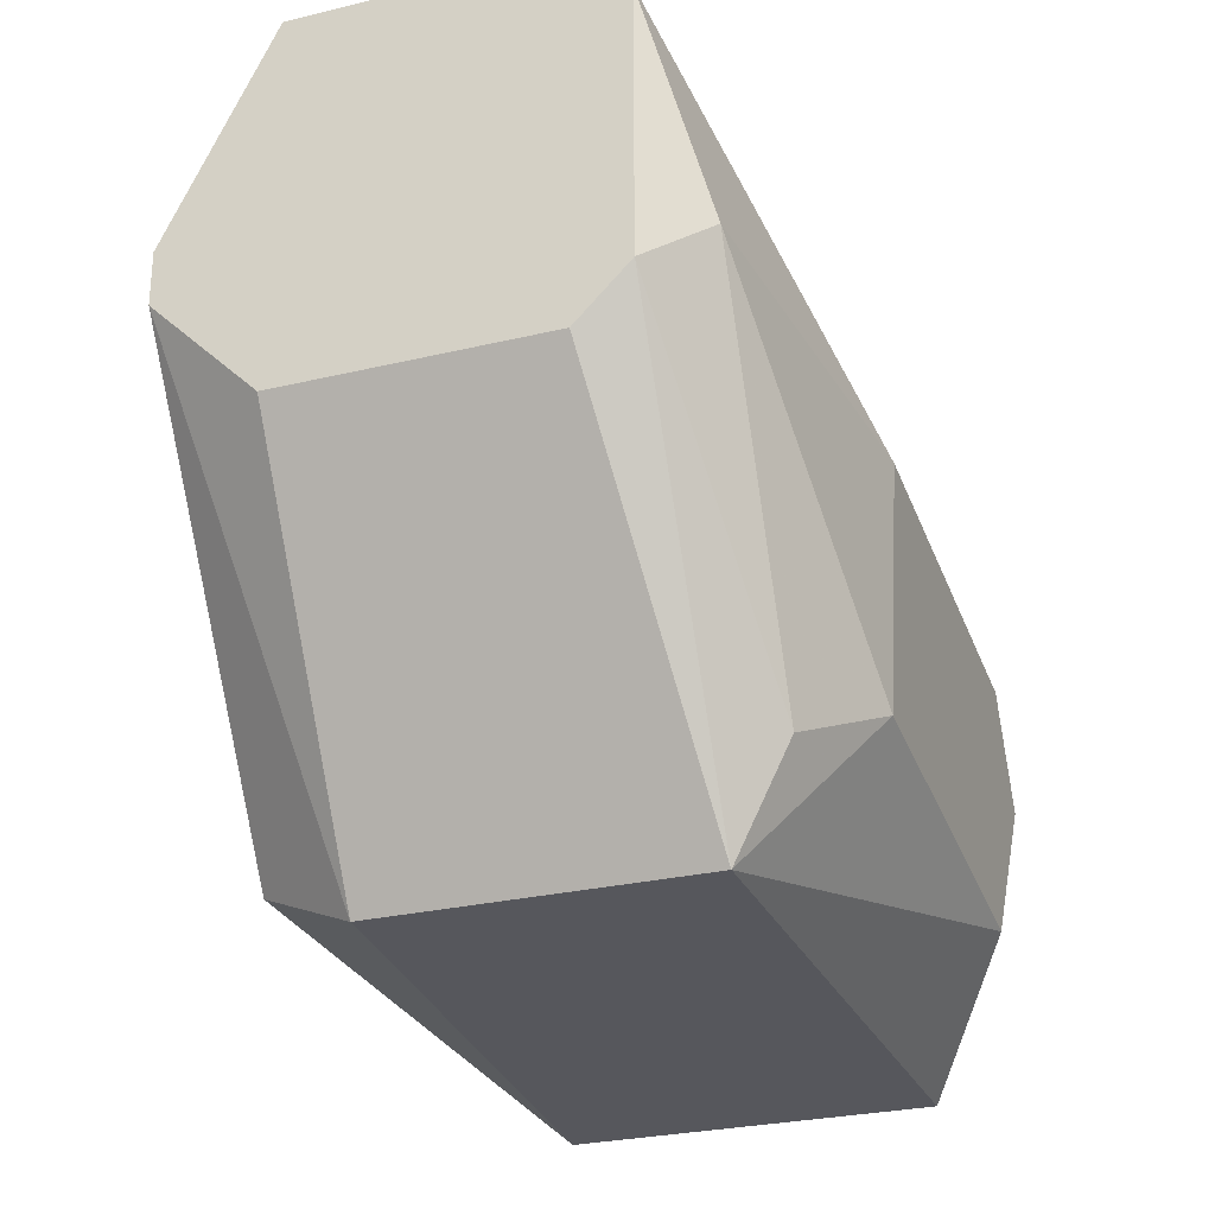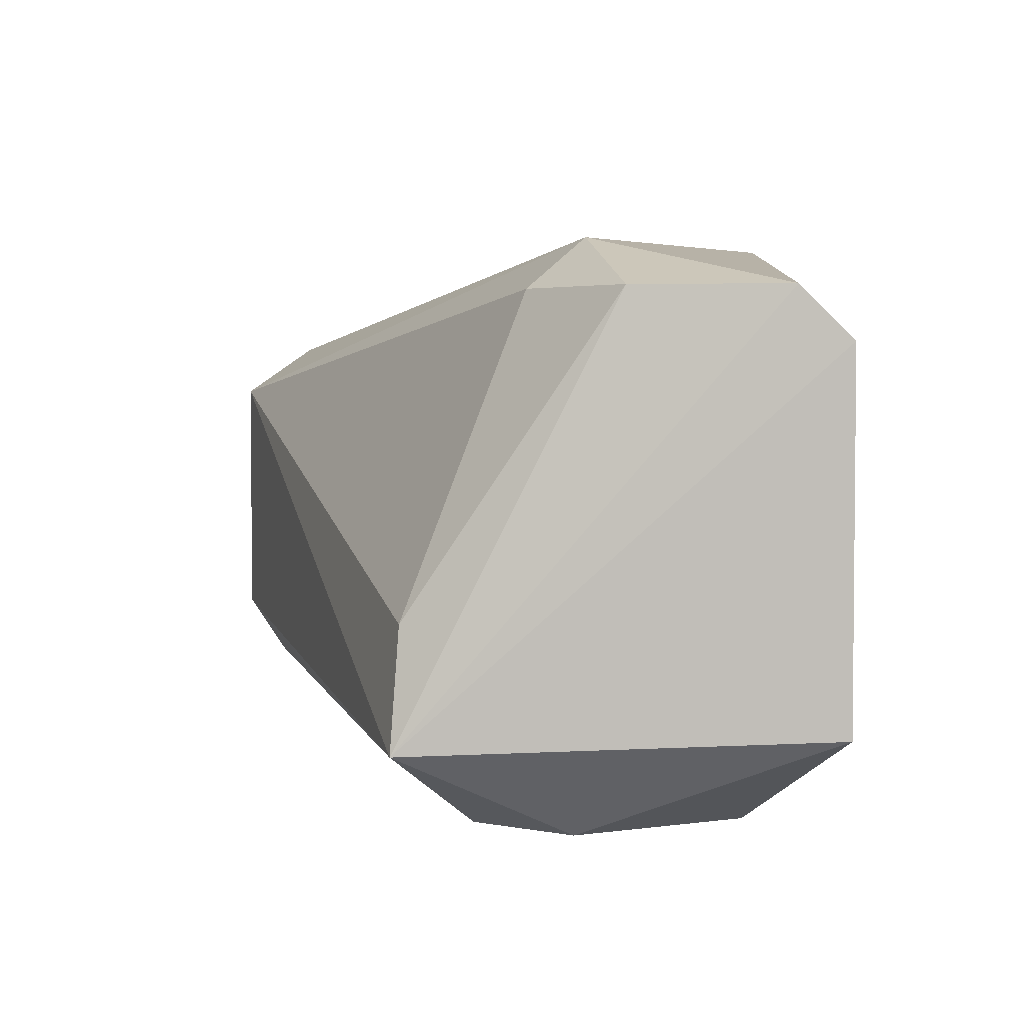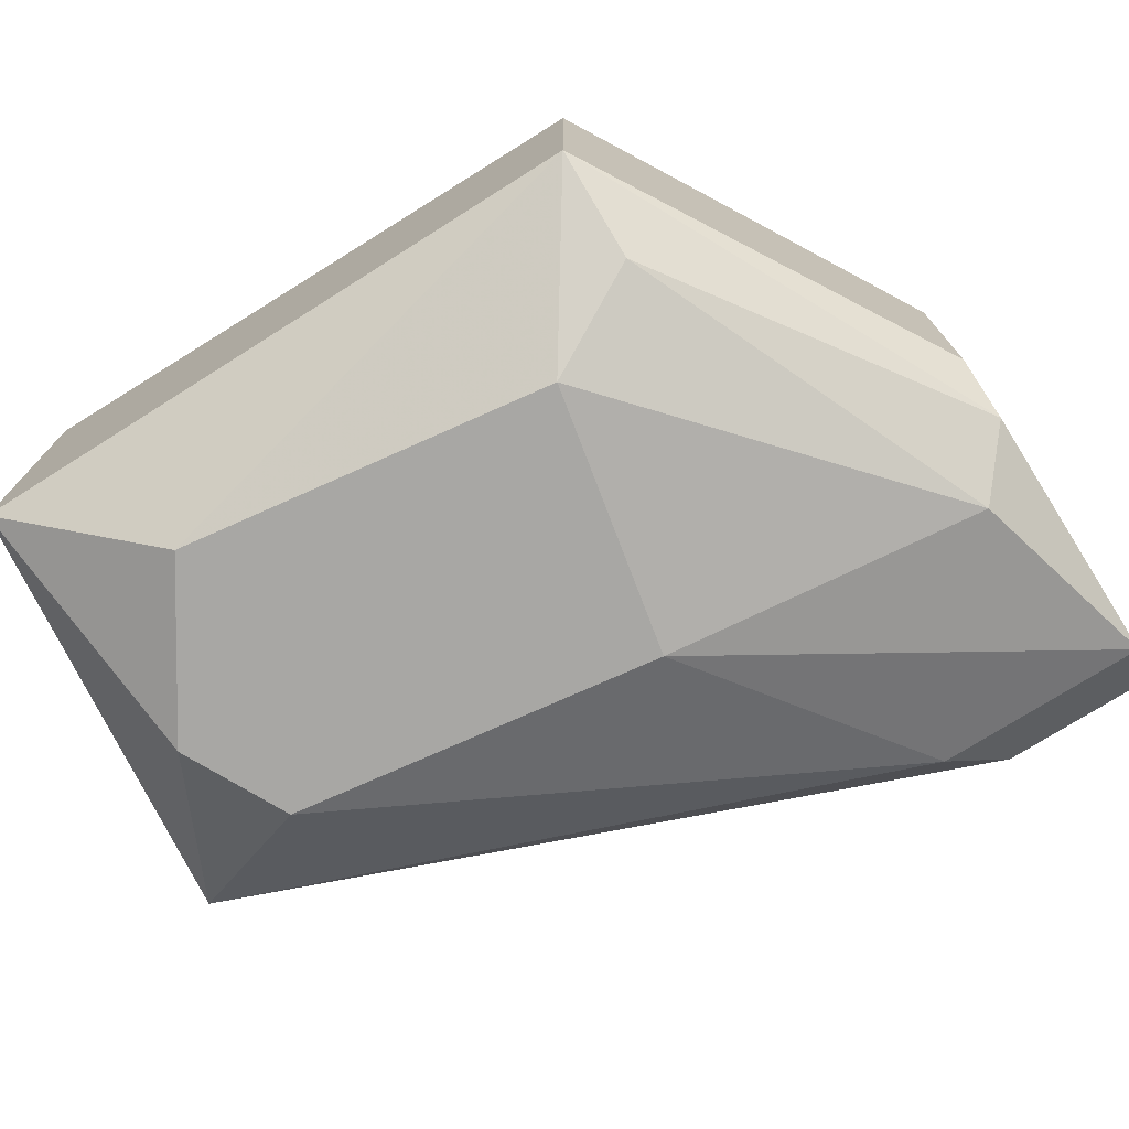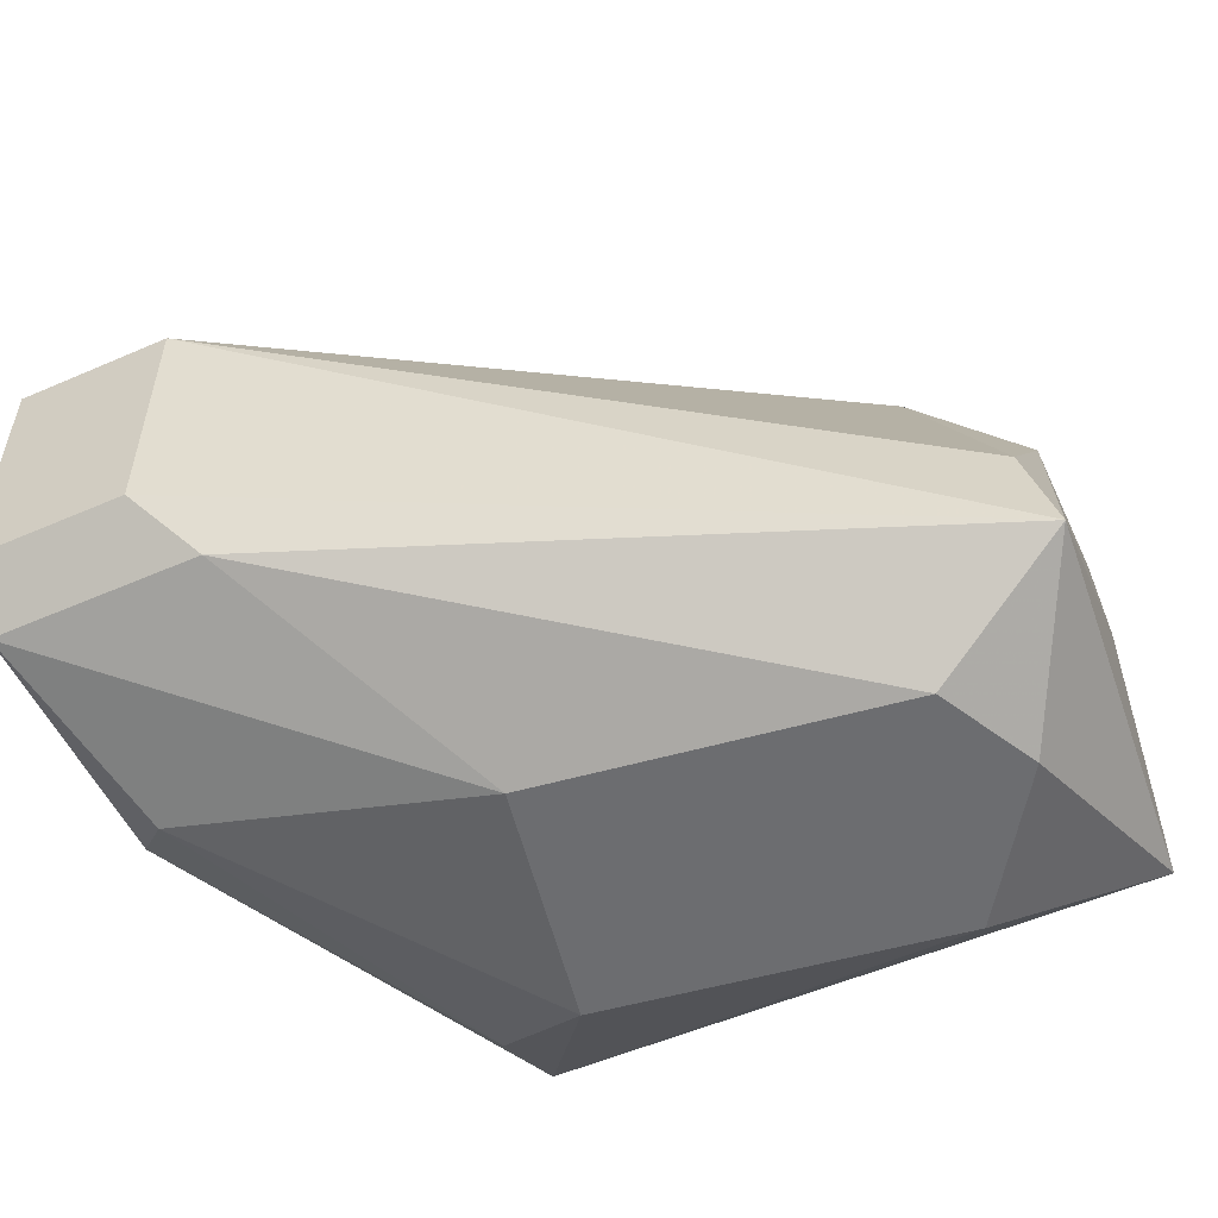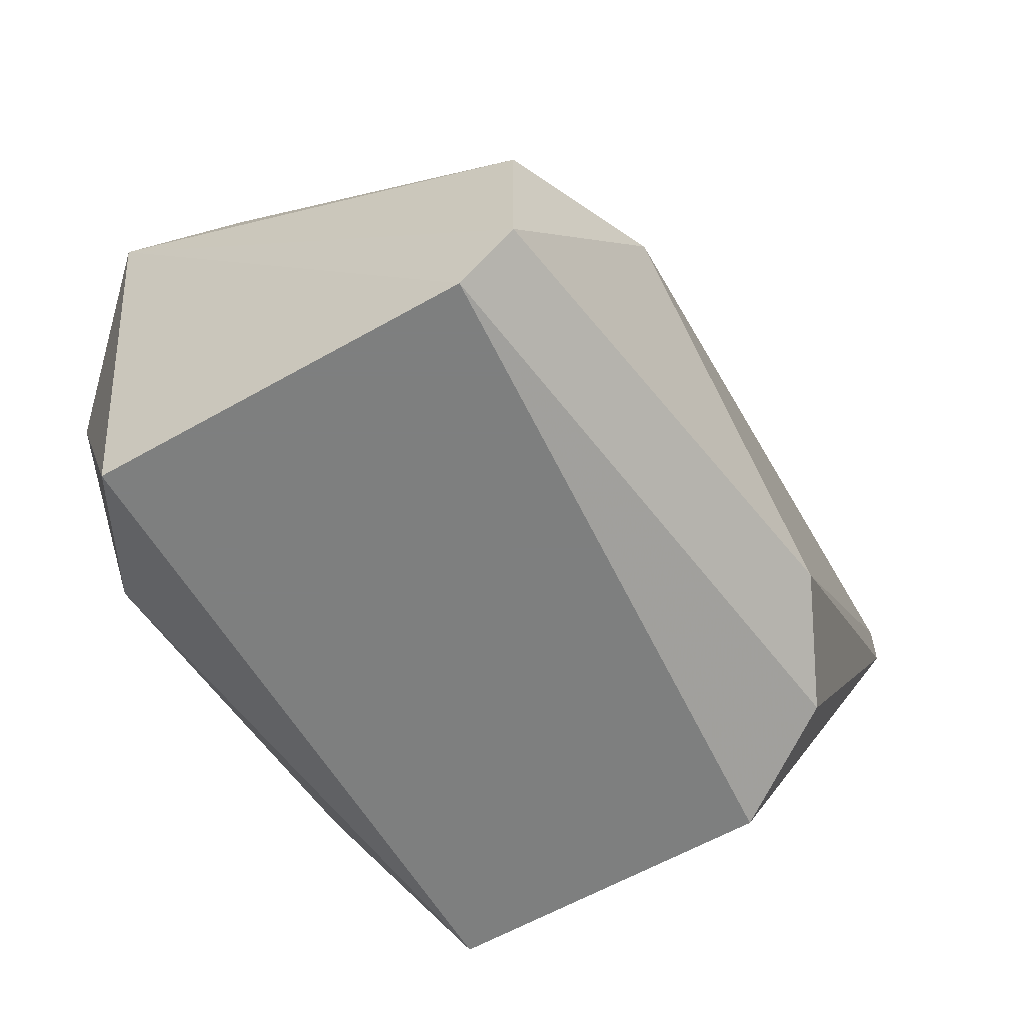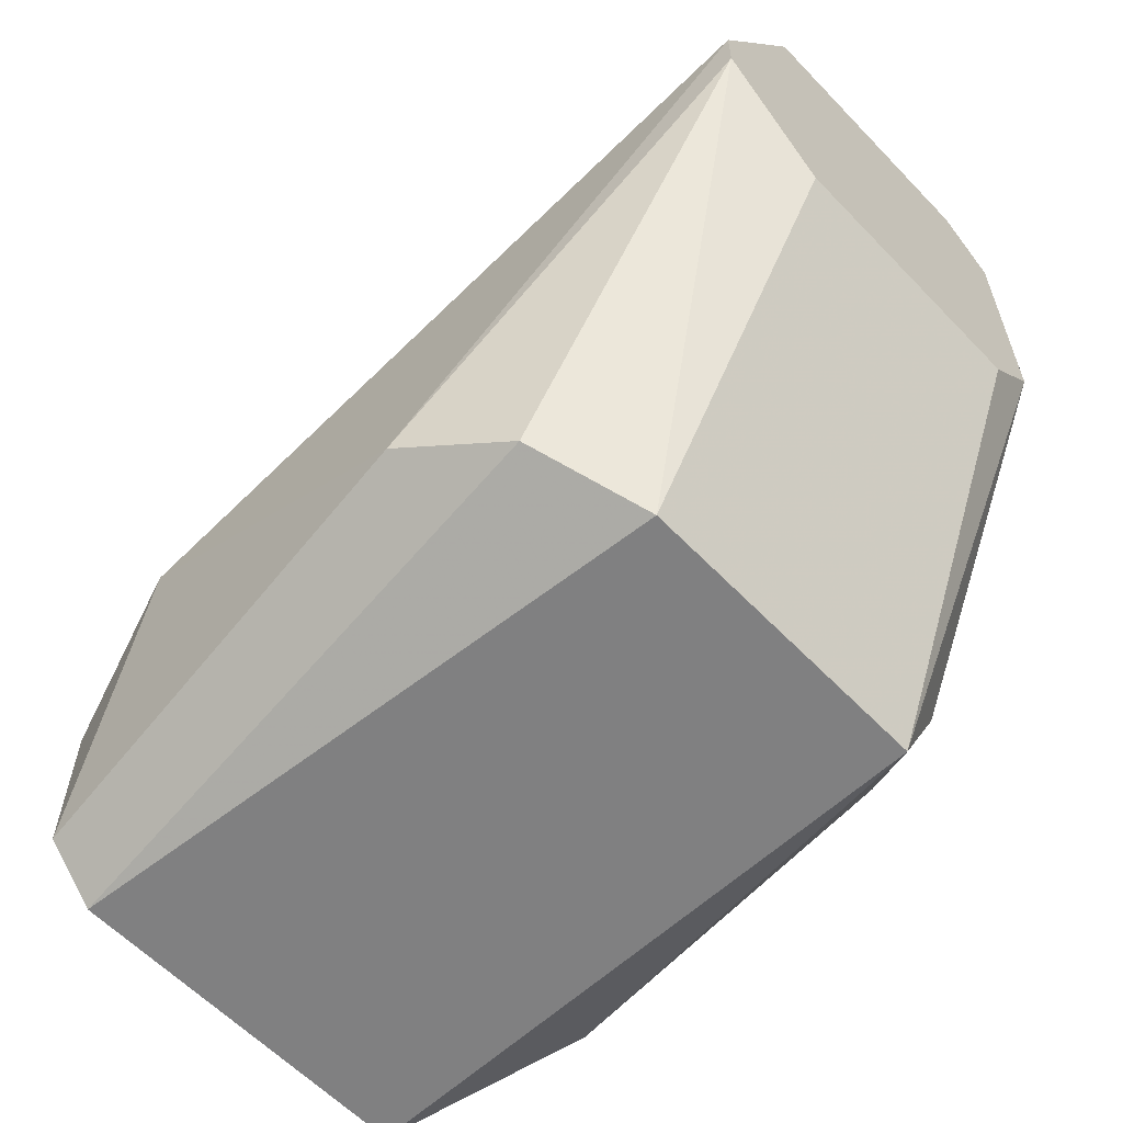
<metadata>
{"format":"obj","ext":"obj","renderer":"f3d","projection":"perspective","resolution":1024,"background":"white","views":[{"elev":-27.5,"azim":-69.8,"up":"+Z"},{"elev":3.6,"azim":97.4,"up":"+Y"},{"elev":-74.6,"azim":-147.8,"up":"+Y"},{"elev":-54.0,"azim":24.8,"up":"+Y"},{"elev":-59.6,"azim":120.4,"up":"+Z"},{"elev":-60.2,"azim":-136.5,"up":"+Z"}]}
</metadata>
<code>
v 0.1327 0.007936 0.002604
v 0.1388 -0.00622 -0.02369
v 0.1388 0.005912 -0.02369
v 0.1646 -0.006885 -0.007325
v 0.163 0.009961 -0.02167
v 0.1307 -0.00622 0.002604
v 0.157 -0.01027 -0.01964
v 0.1307 0.009961 -0.005488
v 0.159 0.009961 -0.01155
v 0.163 -0.00622 -0.02369
v 0.1367 0.005912 0.004628
v 0.1448 0.01199 -0.01964
v 0.1448 -0.01027 -0.007514
v 0.1307 -0.00622 -0.007514
v 0.1367 -0.004197 0.004628
v 0.157 0.01199 -0.01358
v 0.1428 -0.01027 -0.01762
v 0.159 -0.01027 -0.009532
v 0.163 0.007936 -0.02369
v 0.1307 0.005912 -0.009532
v 0.1634 -0.002244 -0.007469
v 0.1307 0.005912 0.004628
v 0.163 0.009961 -0.0156
v 0.1327 -0.008244 -0.005488
v 0.1408 0.009961 -0.02167
v 0.1388 -0.00622 0.002604
v 0.161 -0.01027 -0.01358
v 0.1307 0.009961 -0.003464
v 0.1307 -0.004197 -0.009532
v 0.1388 -0.008244 -0.01964
v 0.1307 -0.004197 0.004628
f 15 22 31
f 2 3 10
f 7 2 10
f 6 8 14
f 4 11 15
f 1 11 16
f 11 9 16
f 5 12 16
f 2 7 17
f 7 13 17
f 13 7 18
f 5 4 19
f 10 3 19
f 4 10 19
f 3 2 20
f 8 3 20
f 14 8 20
f 11 4 21
f 9 11 21
f 8 6 22
f 11 1 22
f 15 11 22
f 4 5 23
f 5 16 23
f 16 9 23
f 21 4 23
f 9 21 23
f 13 6 24
f 6 14 24
f 17 13 24
f 3 8 25
f 12 5 25
f 8 12 25
f 5 19 25
f 19 3 25
f 6 13 26
f 15 6 26
f 4 15 26
f 18 4 26
f 13 18 26
f 10 4 27
f 7 10 27
f 4 18 27
f 18 7 27
f 12 8 28
f 1 16 28
f 16 12 28
f 22 1 28
f 8 22 28
f 2 14 29
f 20 2 29
f 14 20 29
f 14 2 30
f 2 17 30
f 24 14 30
f 17 24 30
f 6 15 31
f 22 6 31

</code>
